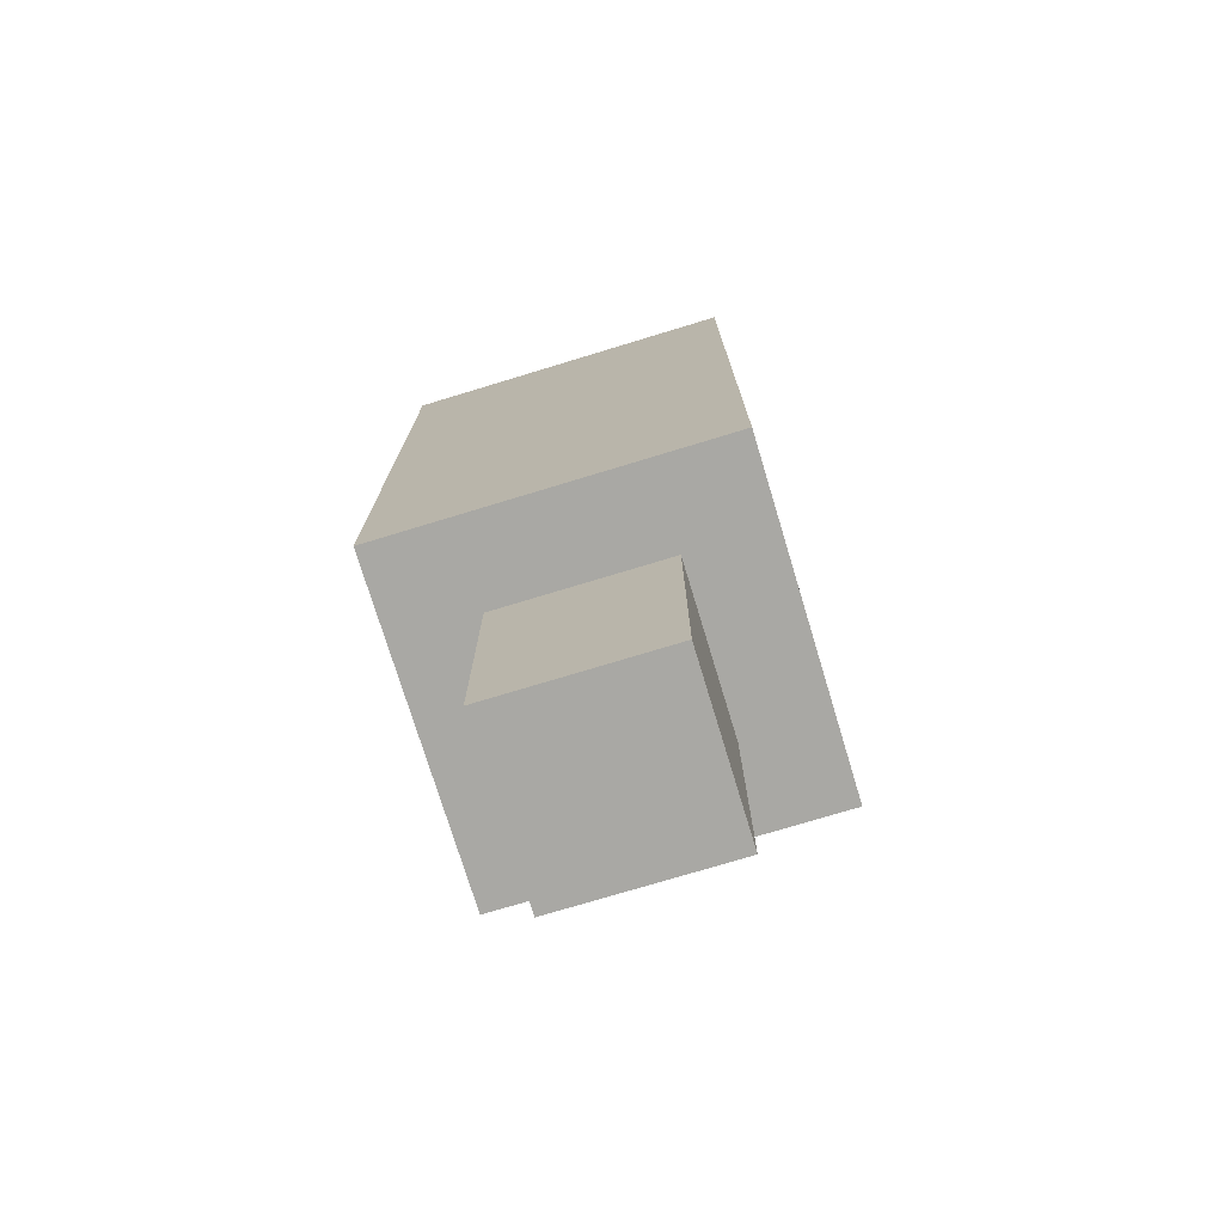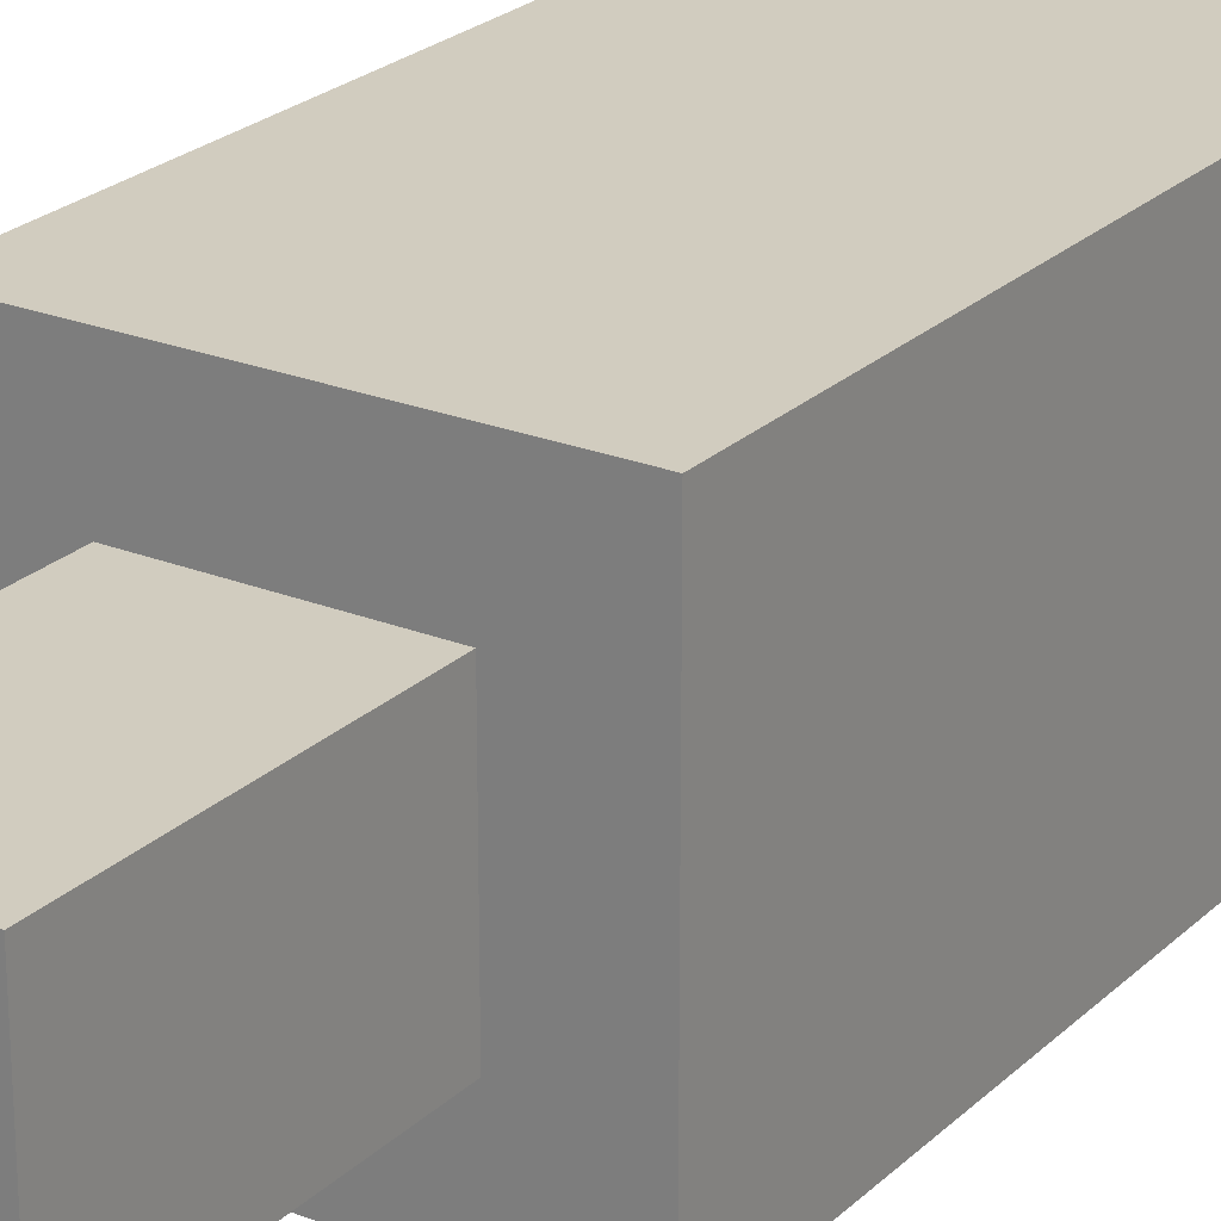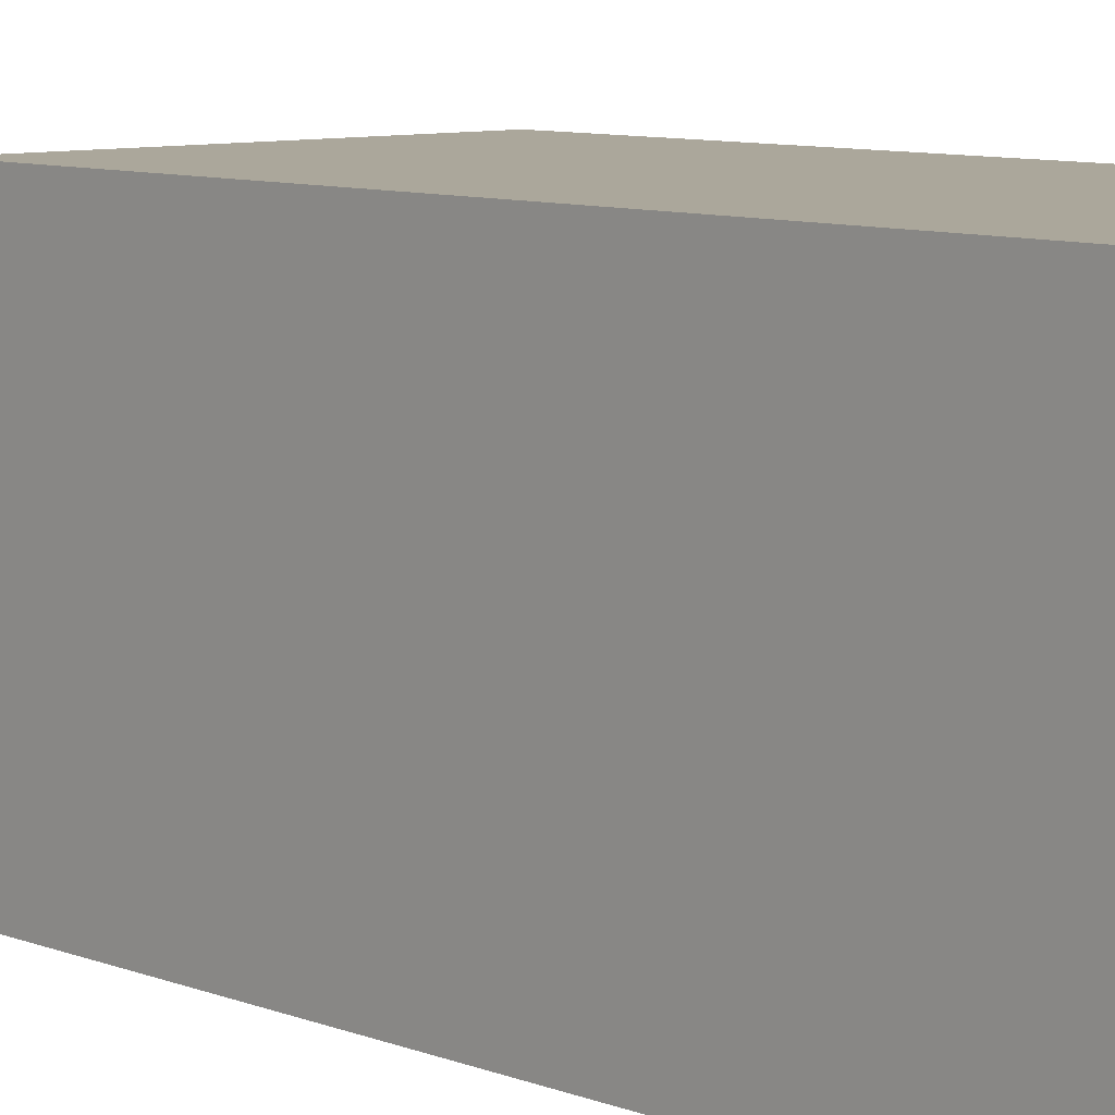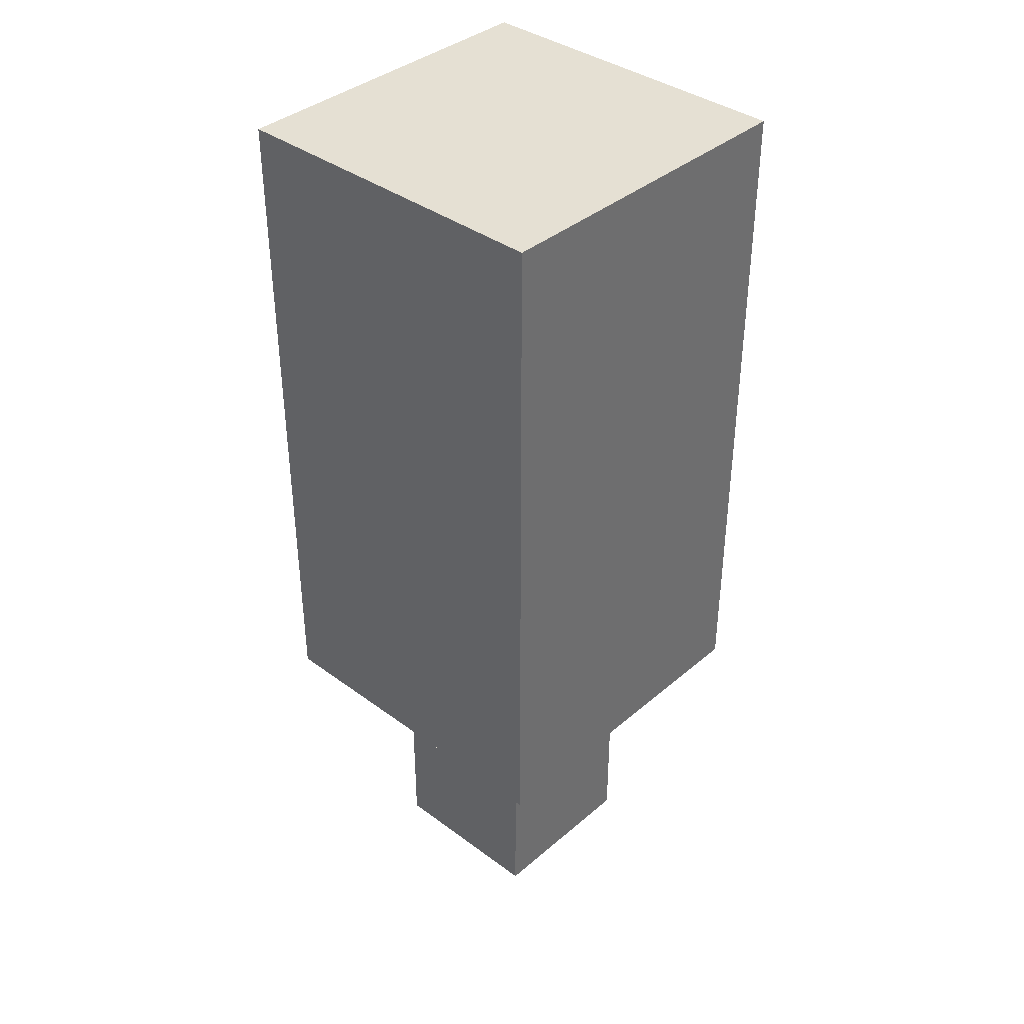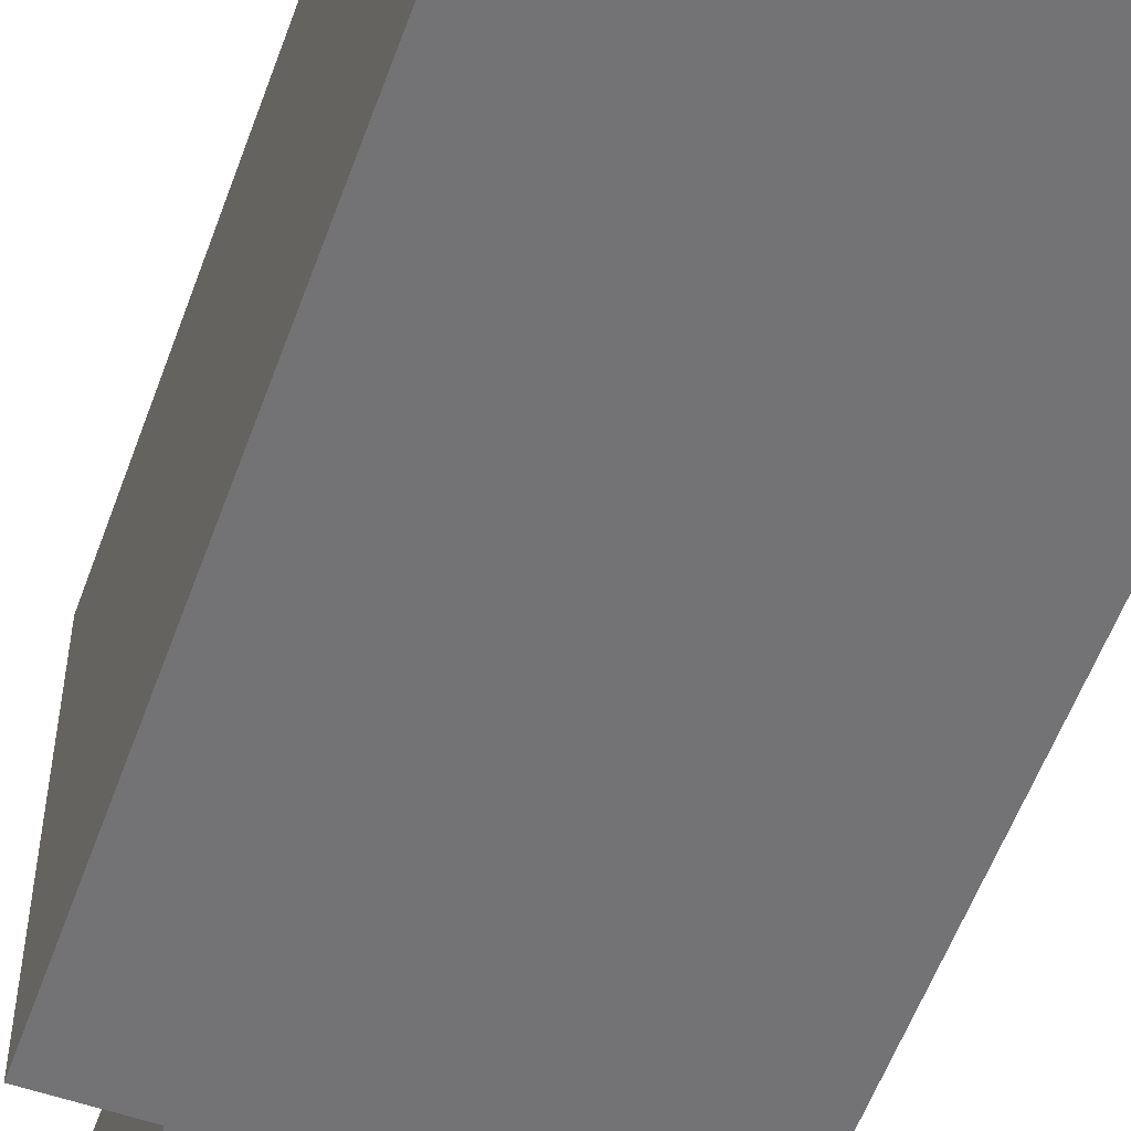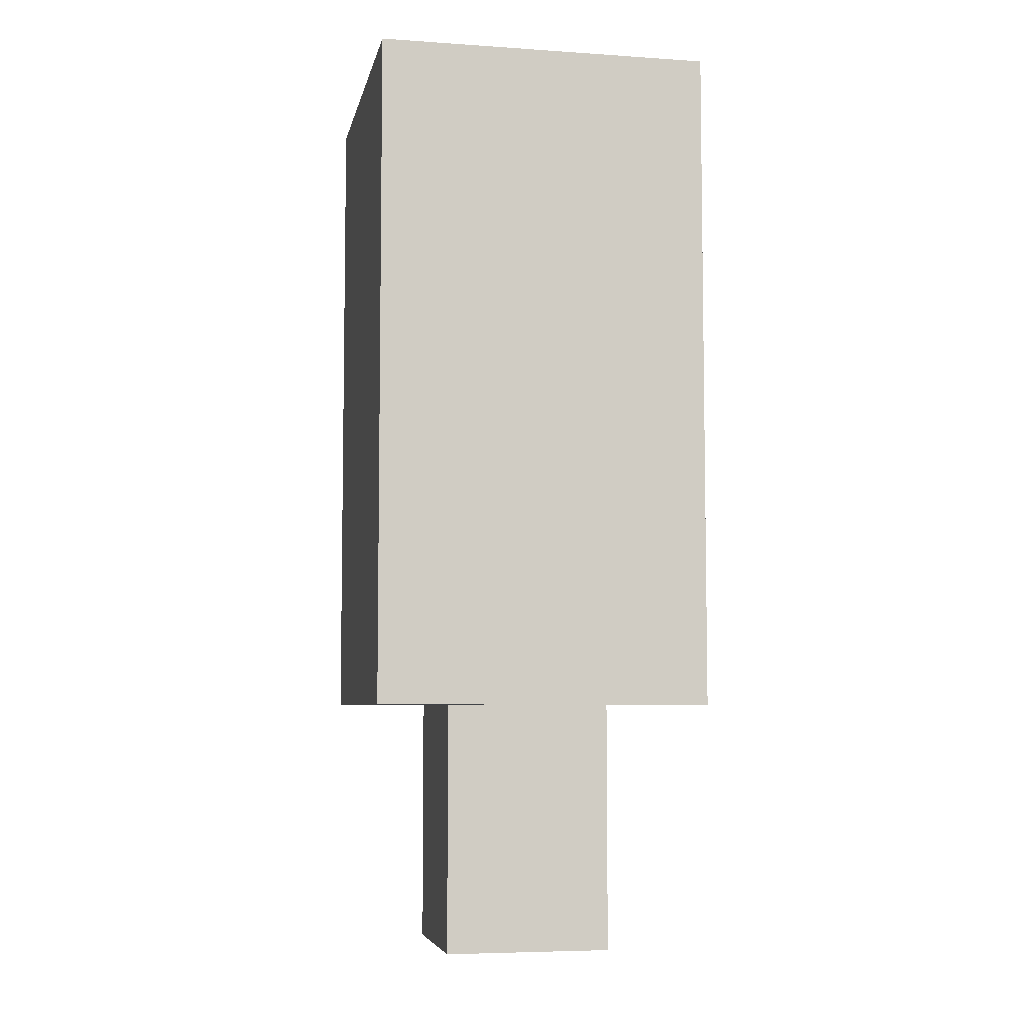
<metadata>
{"format":"obj","ext":"obj","renderer":"f3d","projection":"perspective","resolution":1024,"background":"white","views":[{"elev":-74.9,"azim":16.9,"up":"+Y"},{"elev":23.9,"azim":33.6,"up":"+Z"},{"elev":8.2,"azim":137.7,"up":"+Z"},{"elev":38.1,"azim":-137.0,"up":"+Y"},{"elev":-56.0,"azim":160.3,"up":"+Z"},{"elev":-6.1,"azim":168.6,"up":"+Y"}]}
</metadata>
<code>
v -2 3 2
v -2 3 -2
v -2 5 2
v -2 5 -2
v -2 6 -0
v -2 6 -1
v -2 7 2
v -2 7 -0
v -2 7 -1
v -2 7 -2
v -2 9 2
v -2 9 -2
v -2 11 2
v -2 11 -2
v -1 0 1
v -1 0 -1
v -1 3 1
v -1 3 -1
v 1 0 1
v 1 0 -1
v 1 3 1
v 1 3 -1
v 2 3 2
v 2 3 -2
v 2 5 2
v 2 5 -2
v 2 6 1
v 2 6 -0
v 2 7 2
v 2 7 1
v 2 7 -0
v 2 7 -2
v 2 9 2
v 2 9 -2
v 2 11 2
v 2 11 -2
v -2 3 2
v -2 5 2
v -2 7 2
v -2 9 2
v -2 11 2
v 0 6 2
v 0 7 2
v 1 6 2
v 1 7 2
v 2 3 2
v 2 5 2
v 2 7 2
v 2 9 2
v 2 11 2
v -1 0 1
v -1 3 1
v 1 0 1
v 1 3 1
v -1 0 -1
v -1 3 -1
v 1 0 -1
v 1 3 -1
v -2 3 -2
v -2 5 -2
v -2 7 -2
v -2 9 -2
v -2 11 -2
v -1 7 -2
v -1 8 -2
v 0 7 -2
v 0 8 -2
v 2 3 -2
v 2 5 -2
v 2 7 -2
v 2 9 -2
v 2 11 -2
v -1 0 1
v 1 0 1
v -1 0 -1
v 1 0 -1
v -2 3 2
v 2 3 2
v -1 3 1
v 1 3 1
v -1 3 -1
v 1 3 -1
v -2 3 -2
v 2 3 -2
v -2 11 2
v 2 11 2
v -1 11 1
v 0 11 1
v -1 11 -0
v 0 11 -0
v -2 11 -2
v 2 11 -2
f 3 2 1
f 4 2 3
f 5 4 3
f 6 4 5
f 7 5 3
f 8 6 5
f 8 5 7
f 9 4 6
f 9 6 8
f 10 4 9
f 11 8 7
f 11 9 8
f 11 10 9
f 12 10 11
f 13 12 11
f 14 12 13
f 17 16 15
f 18 16 17
f 19 20 21
f 21 20 22
f 23 24 25
f 25 24 26
f 25 26 27
f 27 26 28
f 25 27 29
f 27 28 30
f 29 27 30
f 28 26 31
f 30 28 31
f 31 26 32
f 29 30 33
f 30 31 33
f 31 32 33
f 33 32 34
f 33 34 35
f 35 34 36
f 42 39 38
f 43 40 39
f 43 39 42
f 44 42 38
f 44 43 42
f 45 40 43
f 45 43 44
f 46 38 37
f 47 44 38
f 47 38 46
f 47 45 44
f 48 40 45
f 48 45 47
f 49 41 40
f 49 40 48
f 50 41 49
f 53 52 51
f 54 52 53
f 55 56 57
f 57 56 58
f 60 61 64
f 61 62 64
f 64 62 65
f 60 64 66
f 64 65 66
f 65 62 67
f 66 65 67
f 59 60 68
f 60 66 69
f 68 60 69
f 66 67 70
f 69 66 70
f 67 62 71
f 70 67 71
f 62 63 71
f 71 63 72
f 75 74 73
f 76 74 75
f 79 78 77
f 80 78 79
f 81 79 77
f 82 78 80
f 83 81 77
f 83 82 81
f 84 78 82
f 84 82 83
f 85 86 87
f 87 86 88
f 85 87 89
f 87 88 89
f 88 86 90
f 89 88 90
f 85 89 91
f 89 90 91
f 90 86 92
f 91 90 92

</code>
